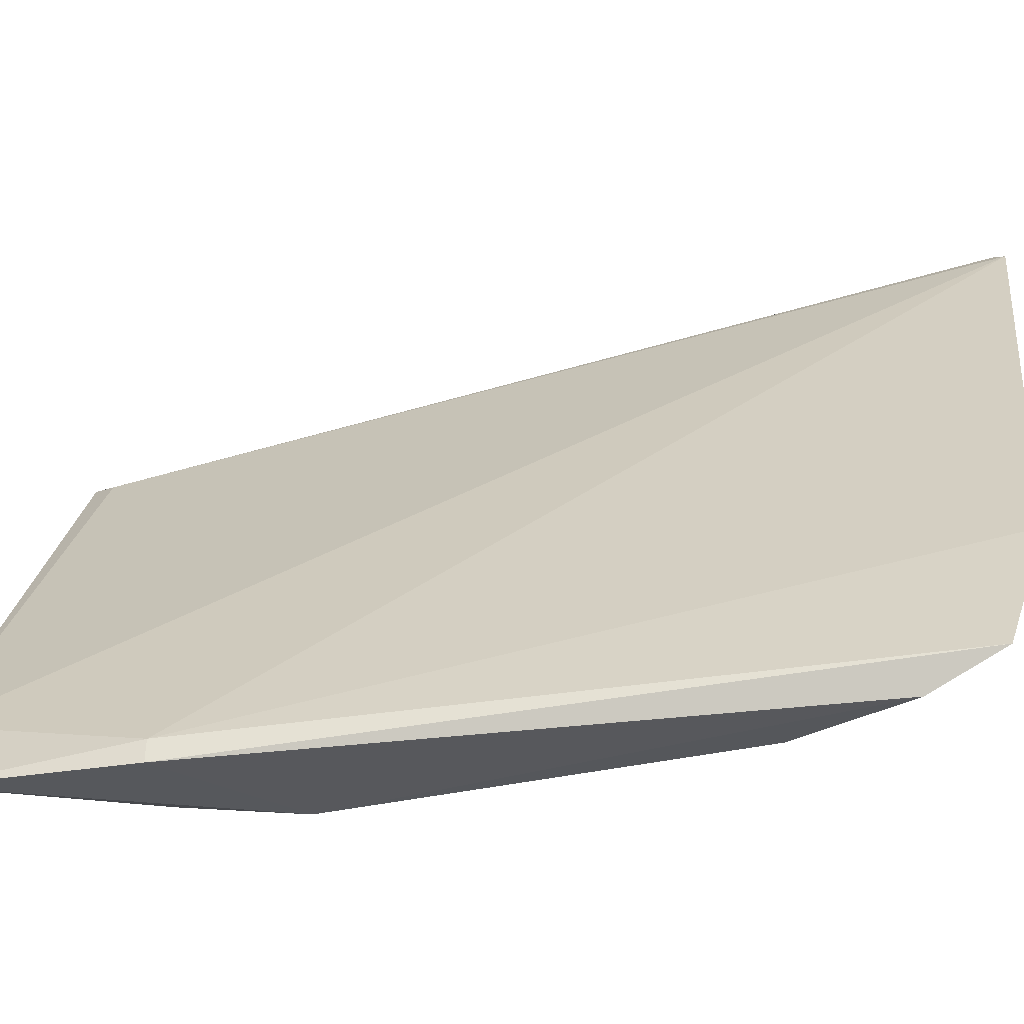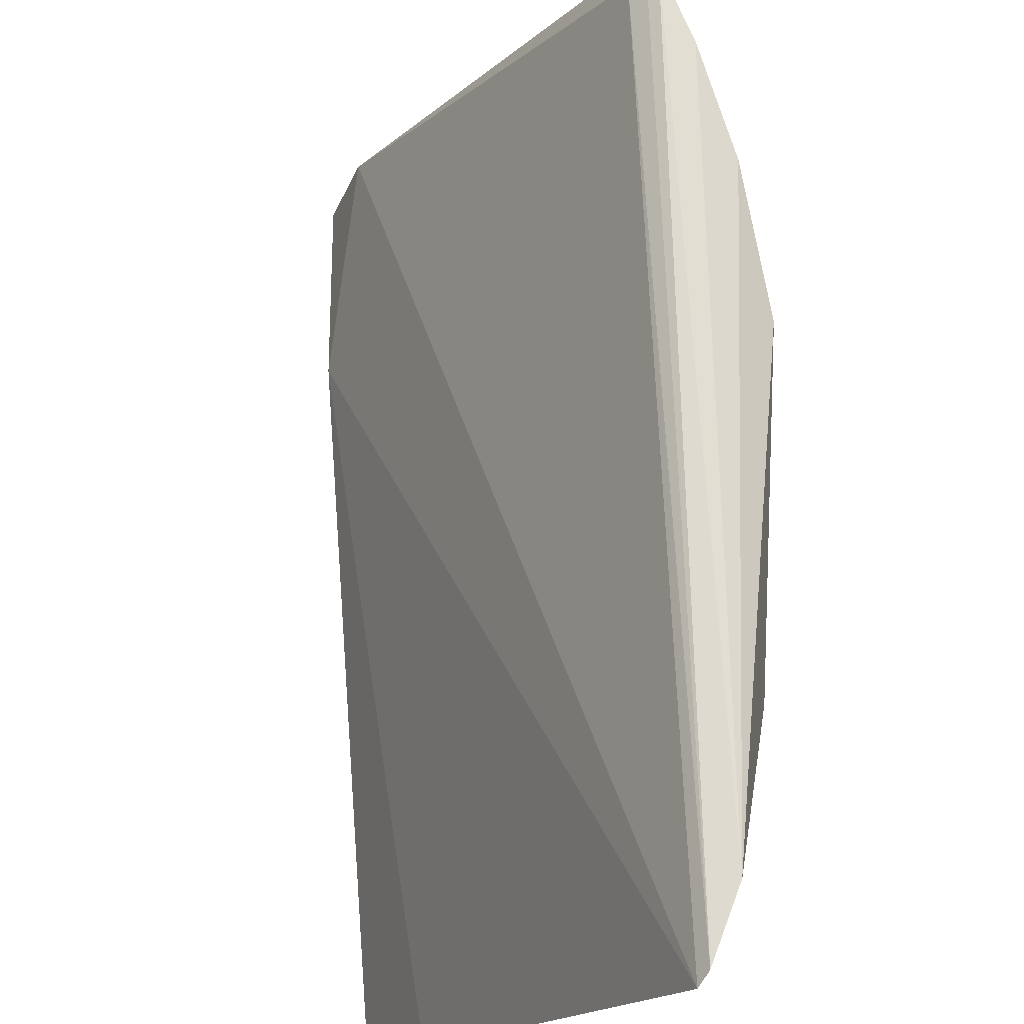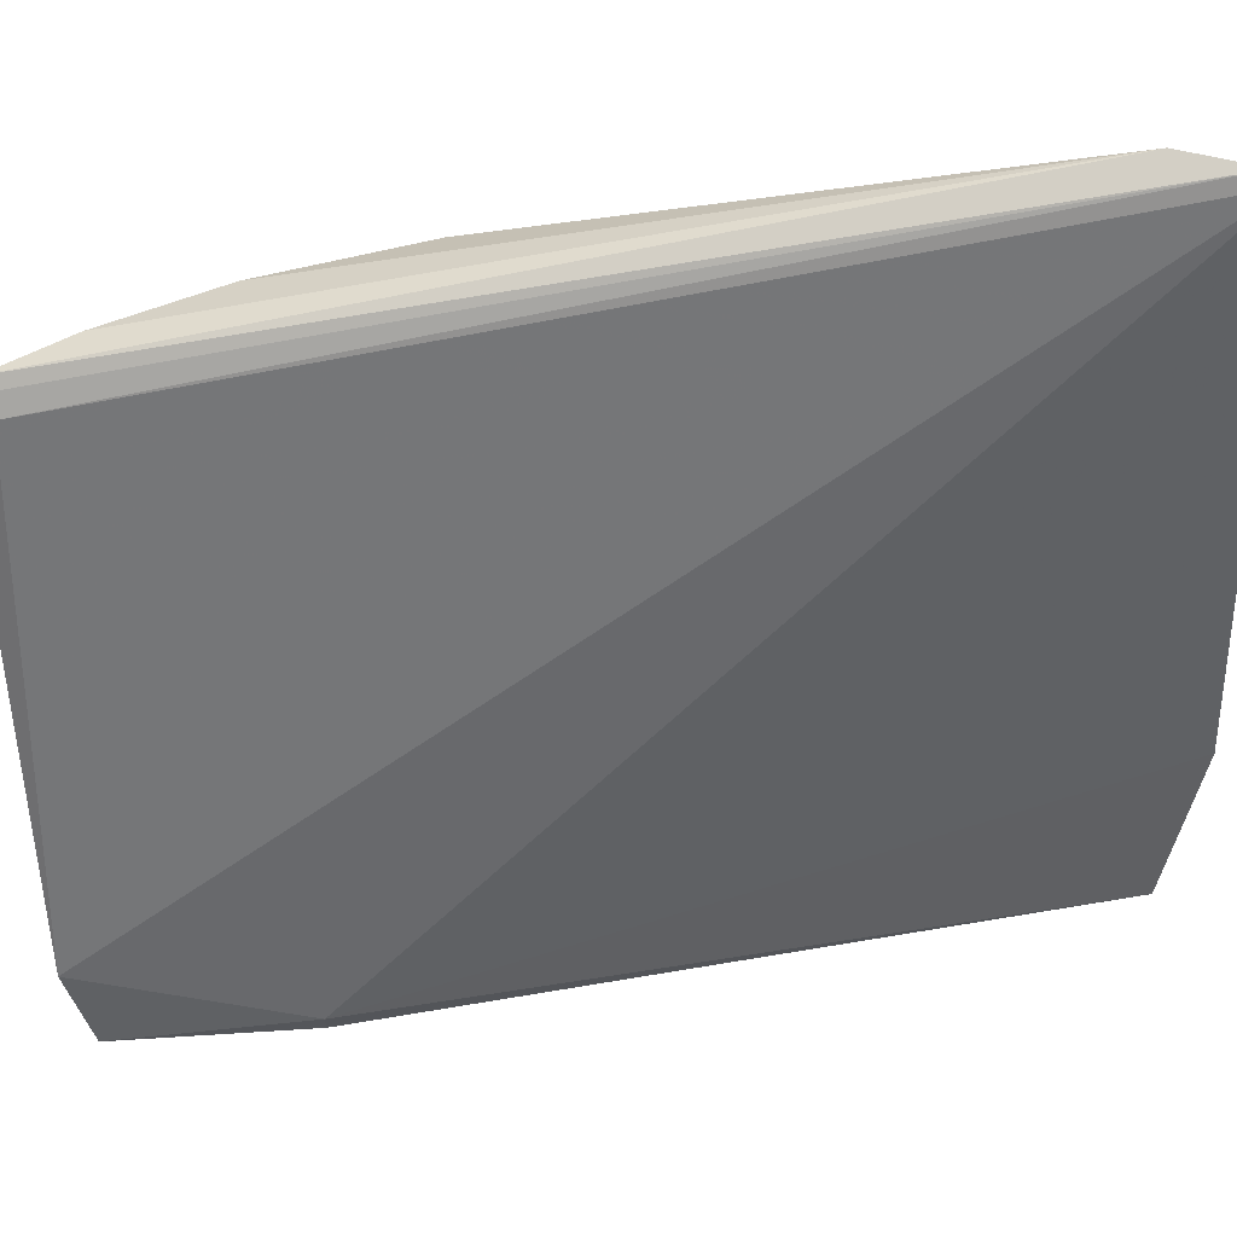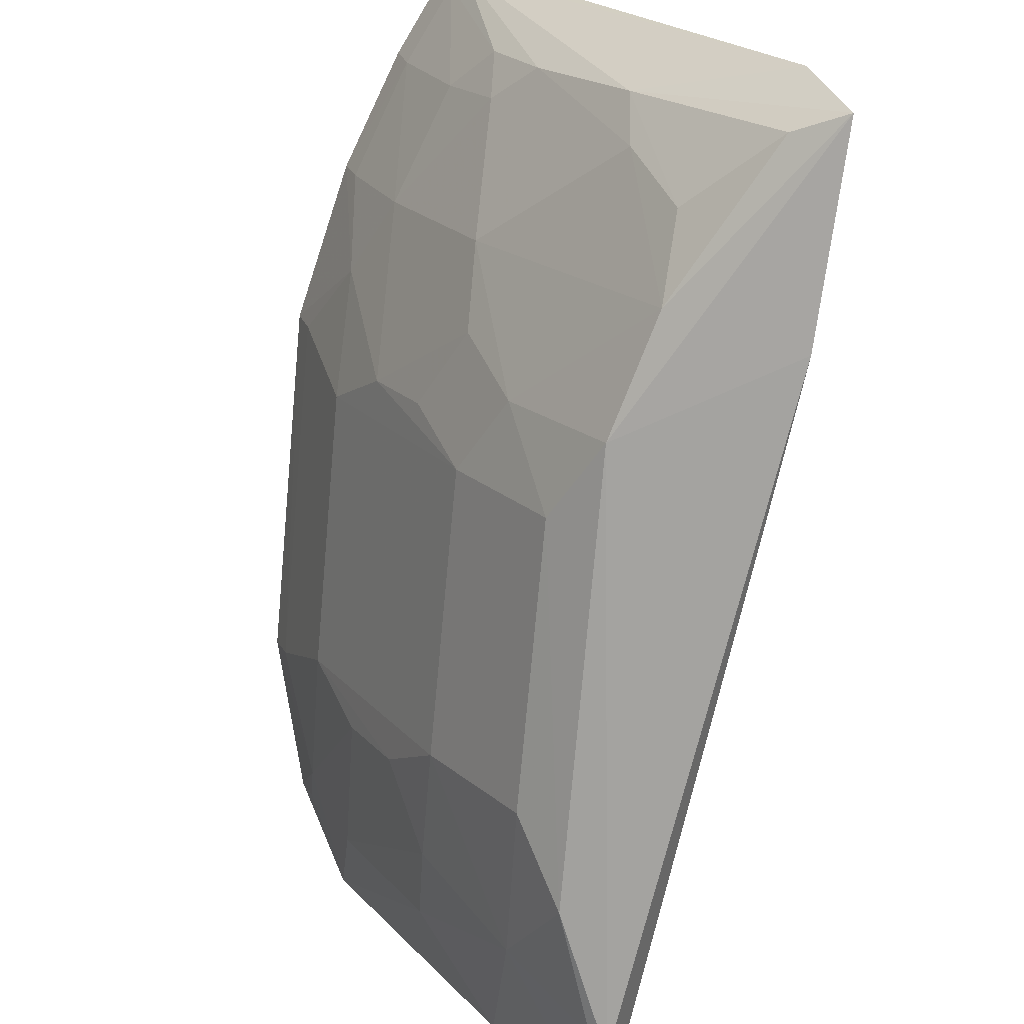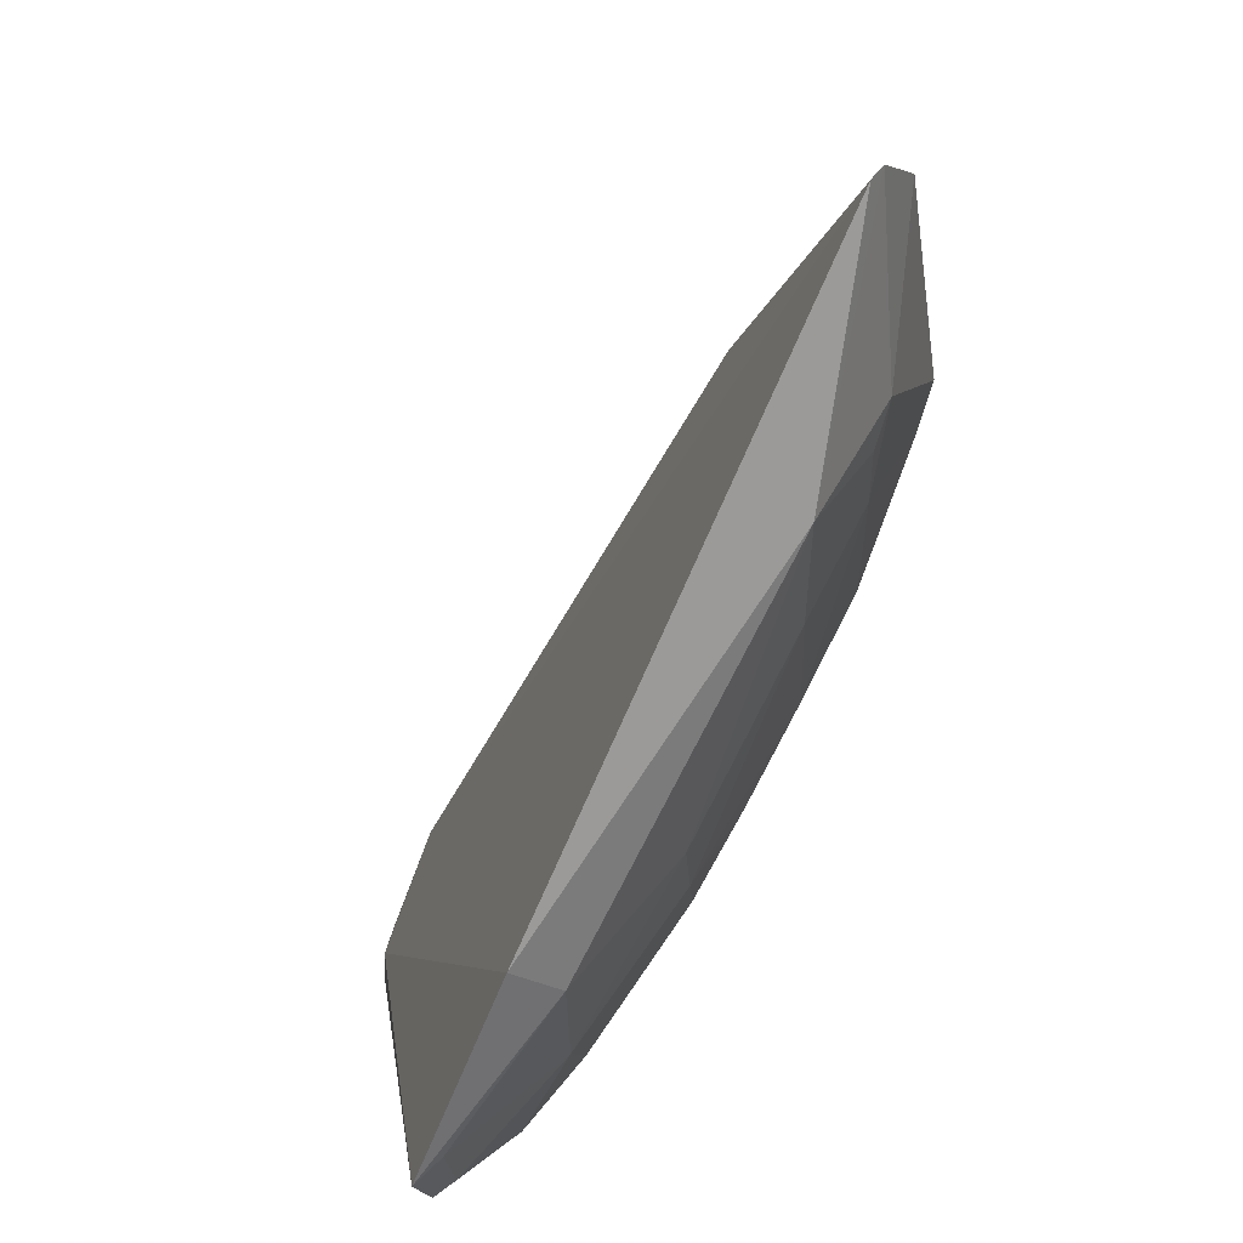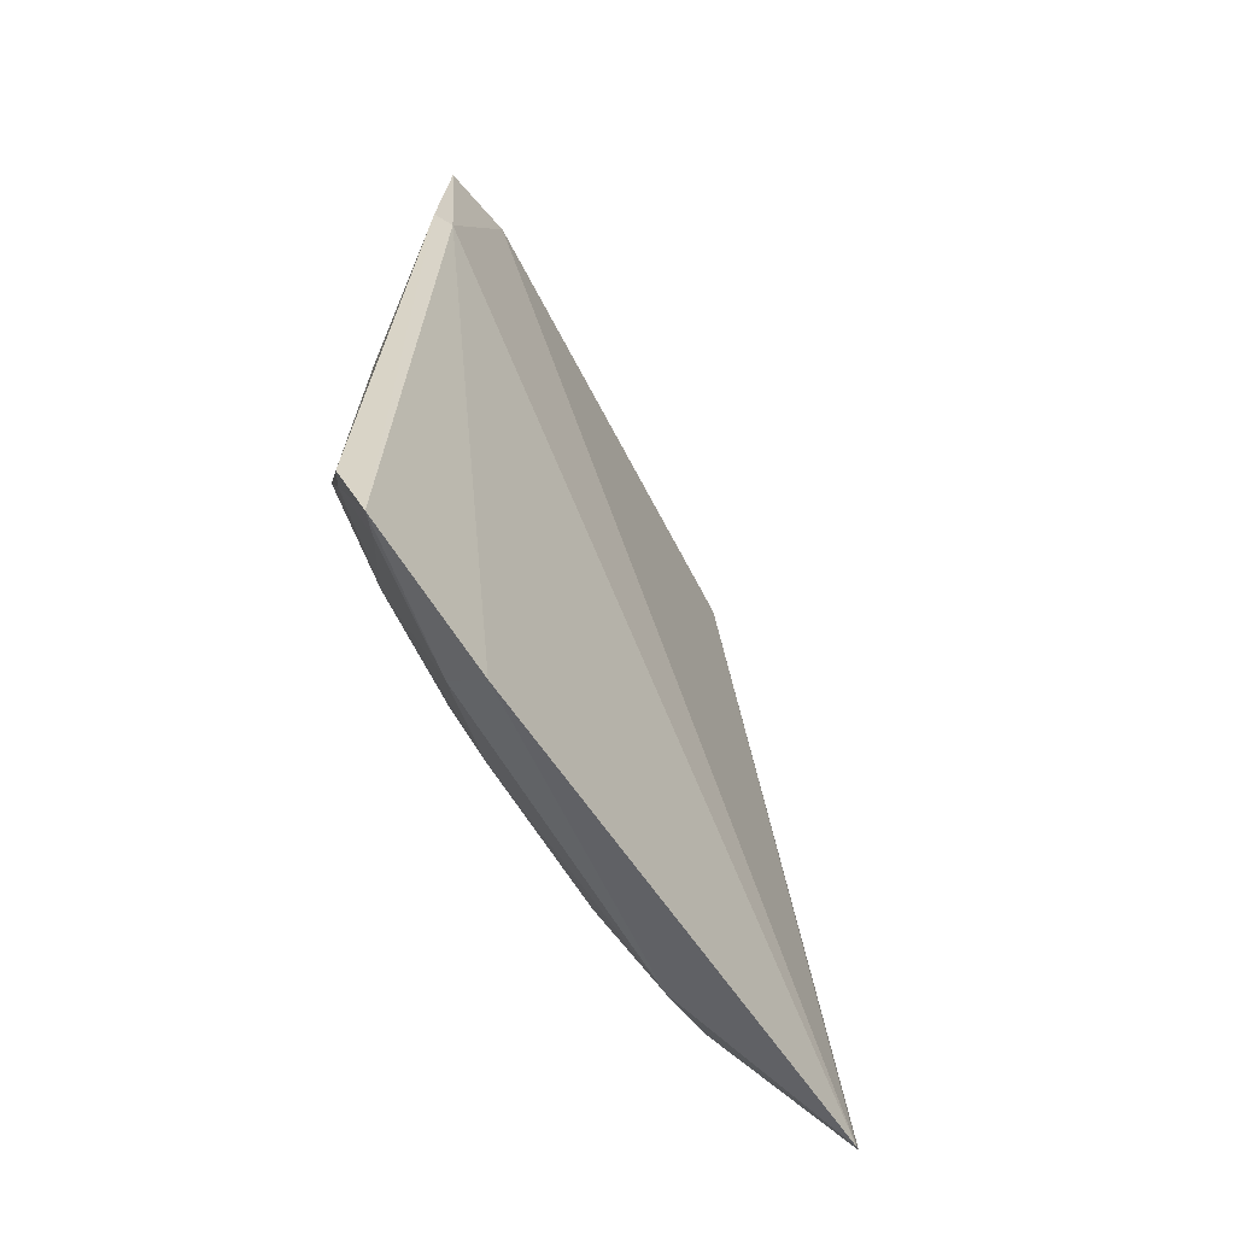
<metadata>
{"format":"obj","ext":"obj","renderer":"f3d","projection":"perspective","resolution":1024,"background":"white","views":[{"elev":-35.9,"azim":-73.5,"up":"+Z"},{"elev":72.8,"azim":3.2,"up":"+Z"},{"elev":64.7,"azim":-90.9,"up":"+Z"},{"elev":-73.6,"azim":175.0,"up":"+Z"},{"elev":8.2,"azim":1.9,"up":"+Z"},{"elev":-69.6,"azim":-120.4,"up":"+Y"}]}
</metadata>
<code>
v 0.1117 0.05925 0.06718
v 0.1221 -0.03895 0.08339
v 0.1057 0.01556 0.02352
v 0.07374 0.05619 0.004445
v 0.1185 -0.04872 0.08307
v 0.101 0.05381 0.03732
v 0.1249 0.02002 0.06701
v 0.1195 -0.04717 0.08409
v 0.07724 0.05888 0.01362
v 0.1056 -0.03627 0.03244
v 0.08848 0.03683 0.007054
v 0.1208 0.03756 0.06705
v 0.1087 0.05796 0.06493
v 0.07494 0.03426 0.006674
v 0.09242 0.05399 0.0239
v 0.1149 -0.04534 0.0587
v 0.1192 -0.01498 0.04968
v 0.1057 0.03681 0.03255
v 0.09226 -0.02316 0.006428
v 0.1159 0.05058 0.06721
v 0.1103 0.06101 0.06604
v 0.07894 0.05369 0.006815
v 0.1207 -0.03703 0.06712
v 0.1192 0.01526 0.04988
v 0.1145 -0.03643 0.05005
v 0.1013 0.02408 0.01896
v 0.09204 0.04936 0.01969
v 0.08553 -0.04583 0.009173
v 0.09233 0.02405 0.006294
v 0.1059 -0.01478 0.02365
v 0.1097 0.04962 0.05034
v 0.1092 0.06037 0.06196
v 0.125 -0.01939 0.06714
v 0.1237 -0.01915 0.06302
v 0.1147 0.01952 0.0412
v 0.1188 0.02822 0.05462
v 0.1146 -0.0193 0.04118
v 0.1194 -0.03217 0.05879
v 0.08771 0.04541 0.01103
v 0.09294 -0.04967 0.02647
v 0.07491 0.03431 0.004087
v 0.09665 -0.03179 0.01541
v 0.09693 -0.0448 0.02387
v 0.09702 0.01531 0.01023
v 0.1054 0.04985 0.04144
v 0.1148 0.05007 0.06325
v 0.1106 0.05864 0.06316
v 0.1236 0.01967 0.06314
v 0.1057 0.02842 0.02811
v 0.1146 0.0369 0.05019
v 0.1059 -0.02763 0.02794
v 0.1102 -0.01918 0.03253
v 0.1195 -0.03662 0.06301
v 0.08627 -0.03729 0.005465
v 0.09712 -0.01483 0.01047
v 0.08778 -0.0446 0.01108
v 0.1054 0.05412 0.04564
v 0.1102 0.01965 0.03259
v 0.1195 0.03725 0.0631
v 0.08803 -0.03602 0.006492
f 8 2 1
f 12 2 7
f 13 5 8
f 13 9 5
f 14 9 4
f 14 5 9
f 15 4 9
f 16 8 5
f 20 1 2
f 20 2 12
f 21 13 8
f 21 8 1
f 21 9 13
f 22 11 4
f 22 4 15
f 23 2 8
f 23 8 16
f 24 17 3
f 25 16 10
f 26 11 18
f 27 15 6
f 27 18 11
f 29 4 11
f 29 11 26
f 30 3 17
f 32 15 9
f 32 9 21
f 32 6 15
f 33 7 2
f 33 2 23
f 34 17 24
f 34 7 33
f 35 24 3
f 36 12 7
f 36 24 35
f 38 16 25
f 38 17 34
f 38 37 17
f 38 25 37
f 38 34 33
f 38 33 23
f 39 22 15
f 39 15 27
f 39 27 11
f 39 11 22
f 40 5 14
f 40 14 28
f 40 16 5
f 41 28 14
f 41 14 4
f 41 4 29
f 43 10 16
f 43 40 28
f 43 16 40
f 43 42 10
f 44 29 26
f 44 26 3
f 44 3 30
f 44 19 29
f 45 27 6
f 45 18 27
f 46 20 12
f 46 1 20
f 47 32 21
f 47 21 1
f 47 1 46
f 47 46 31
f 48 34 24
f 48 7 34
f 48 36 7
f 48 24 36
f 49 26 18
f 49 18 35
f 50 36 35
f 50 35 18
f 50 31 46
f 50 45 31
f 50 18 45
f 51 37 25
f 51 25 10
f 51 42 30
f 51 10 42
f 52 30 17
f 52 17 37
f 52 51 30
f 52 37 51
f 53 38 23
f 53 23 16
f 53 16 38
f 54 28 41
f 54 41 29
f 54 29 19
f 55 42 19
f 55 30 42
f 55 44 30
f 55 19 44
f 56 43 28
f 56 42 43
f 57 31 45
f 57 47 31
f 57 32 47
f 57 45 6
f 57 6 32
f 58 49 35
f 58 35 3
f 58 3 26
f 58 26 49
f 59 12 36
f 59 36 50
f 59 50 46
f 59 46 12
f 60 54 19
f 60 19 42
f 60 42 56
f 60 56 28
f 60 28 54

</code>
